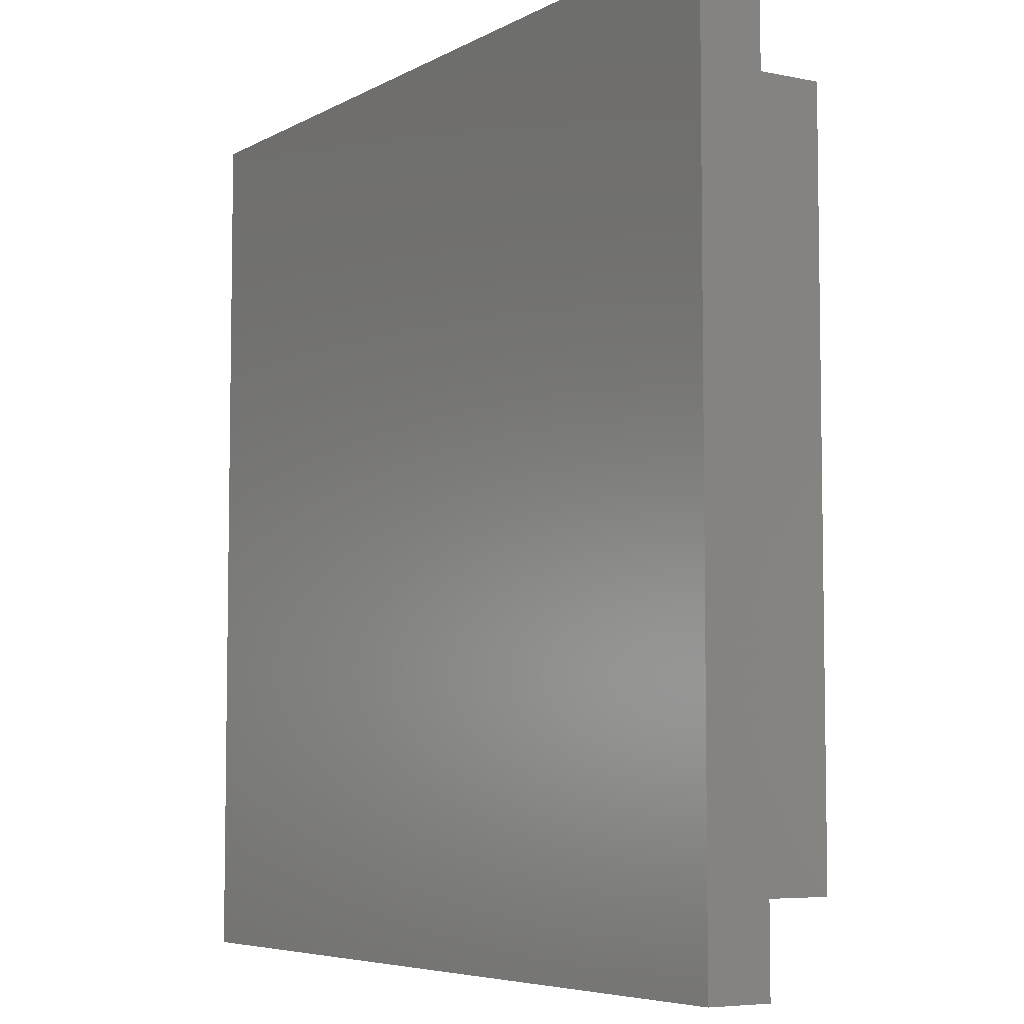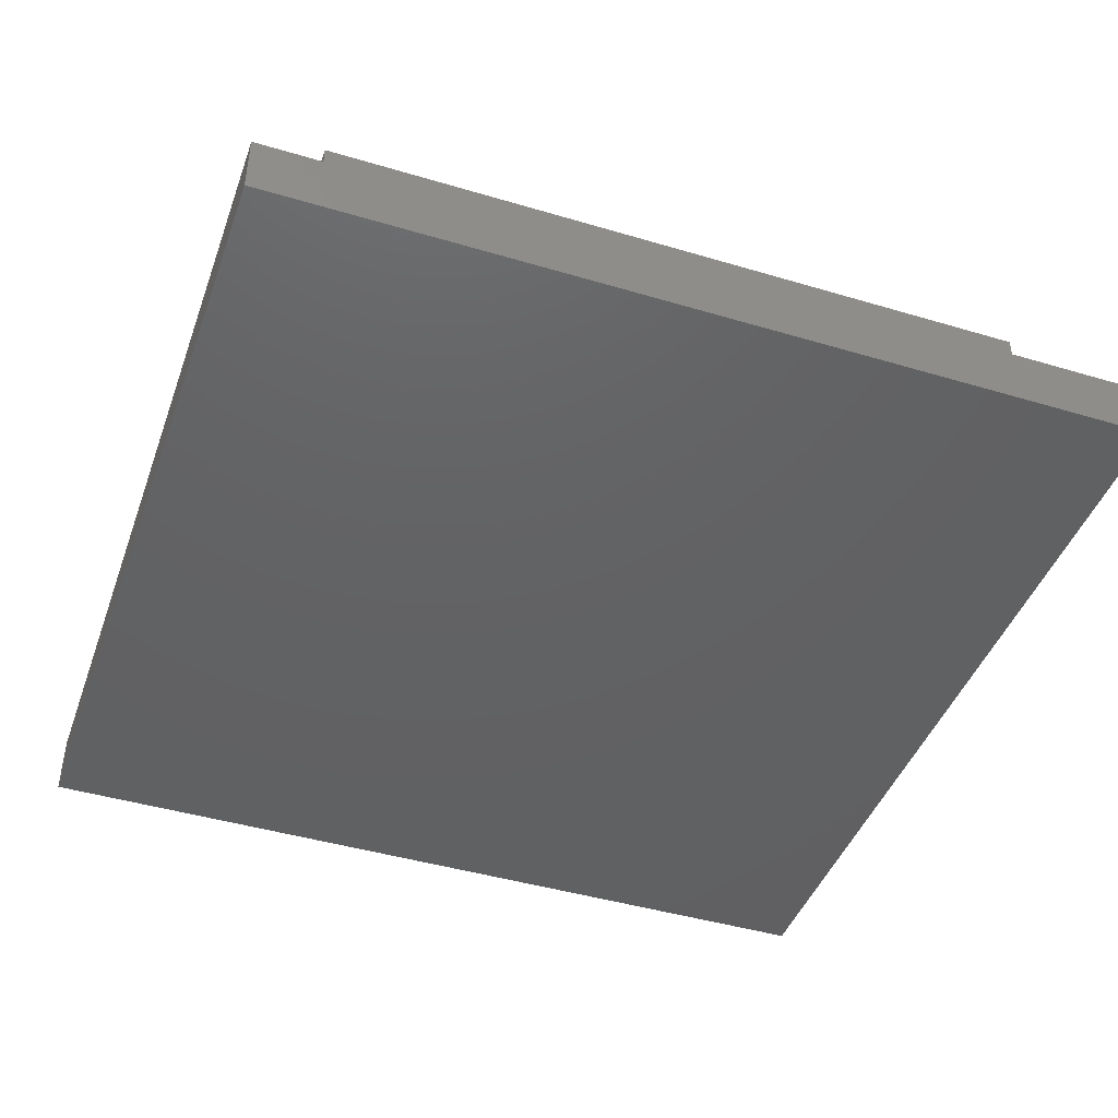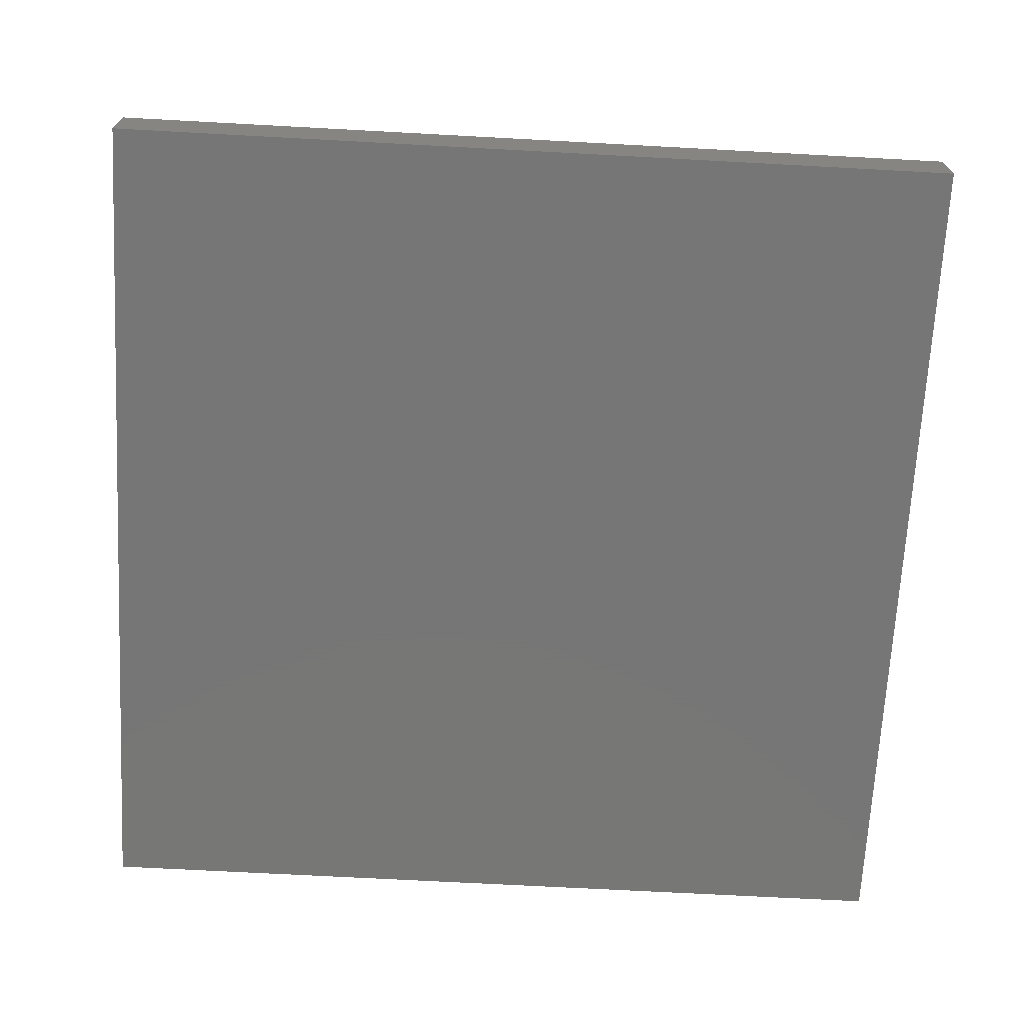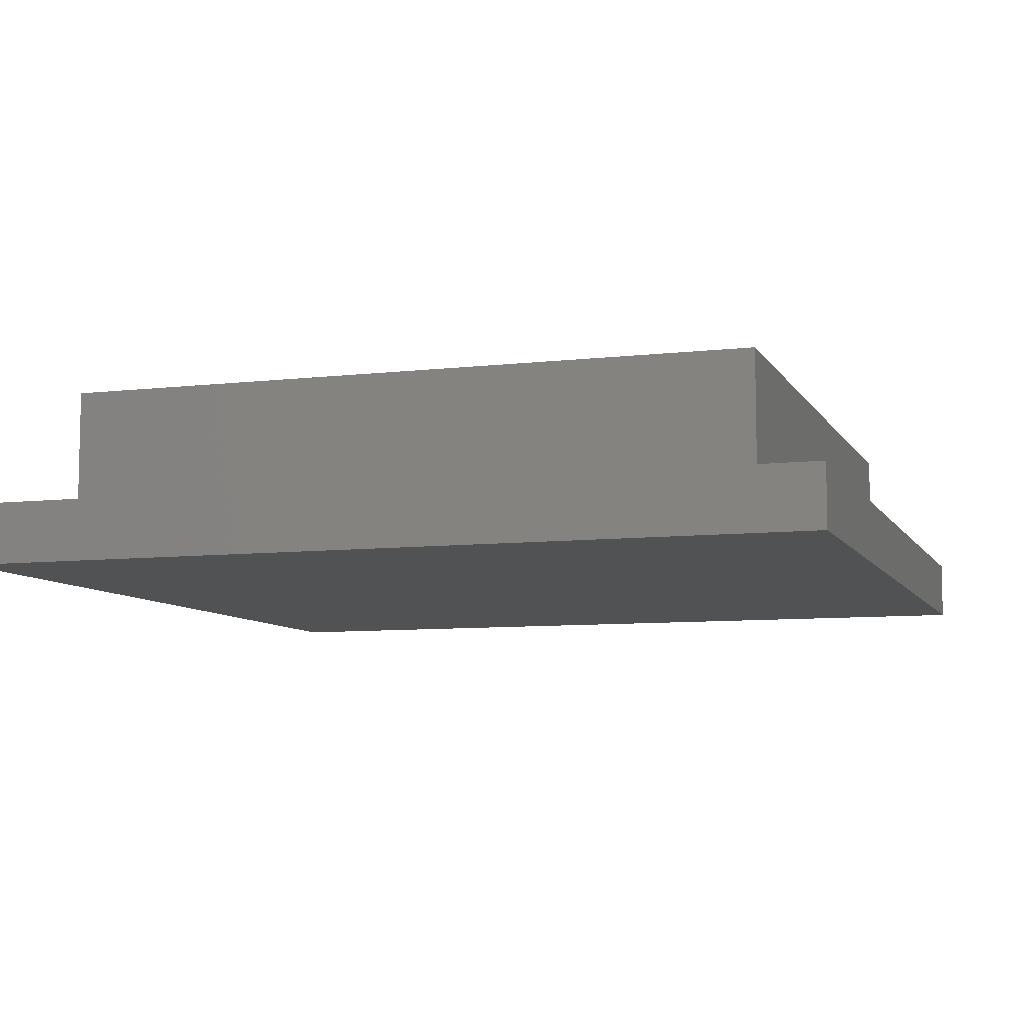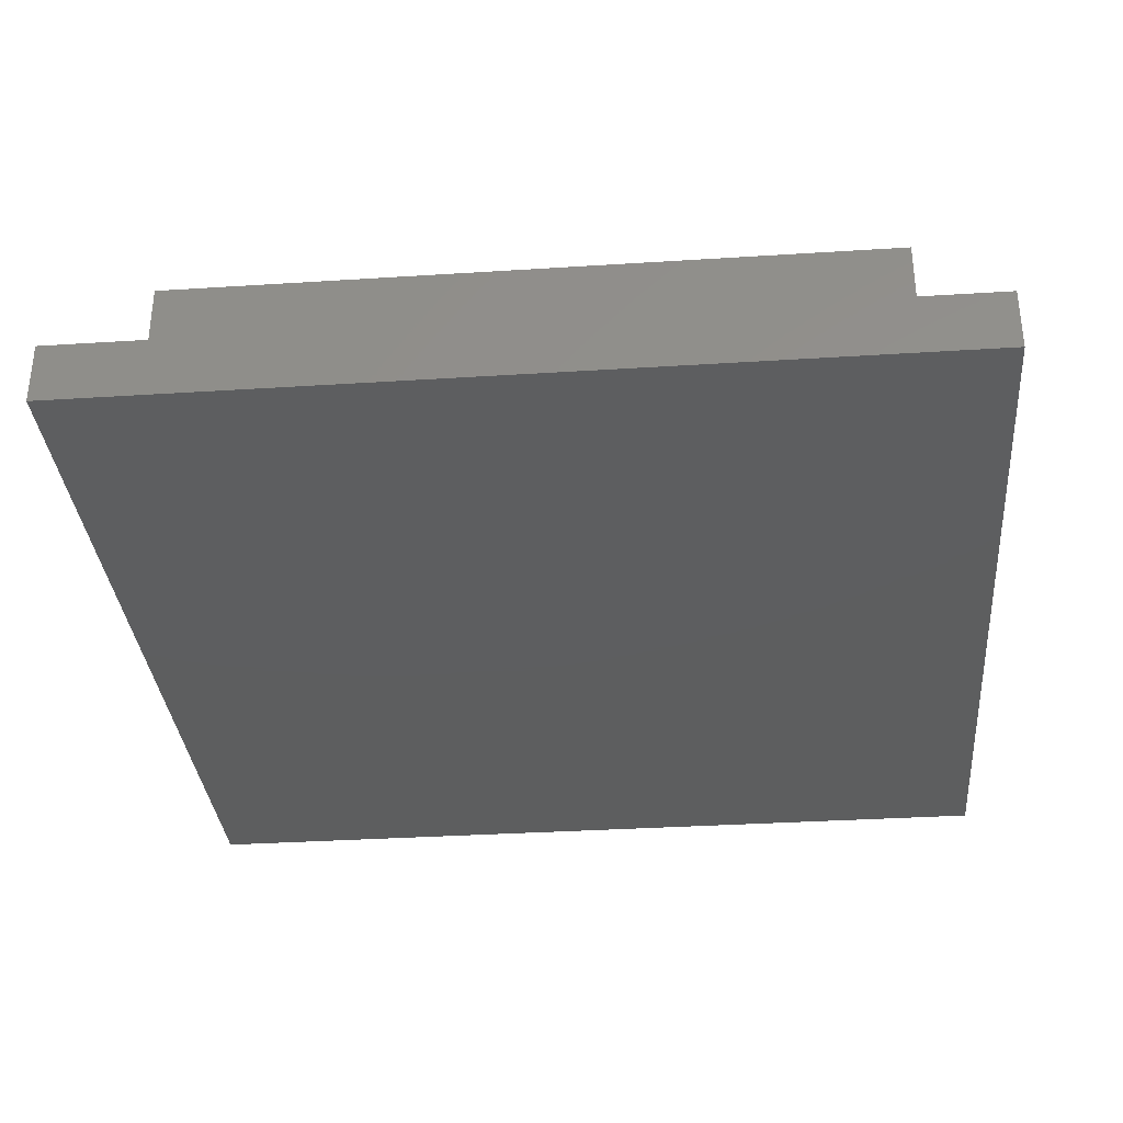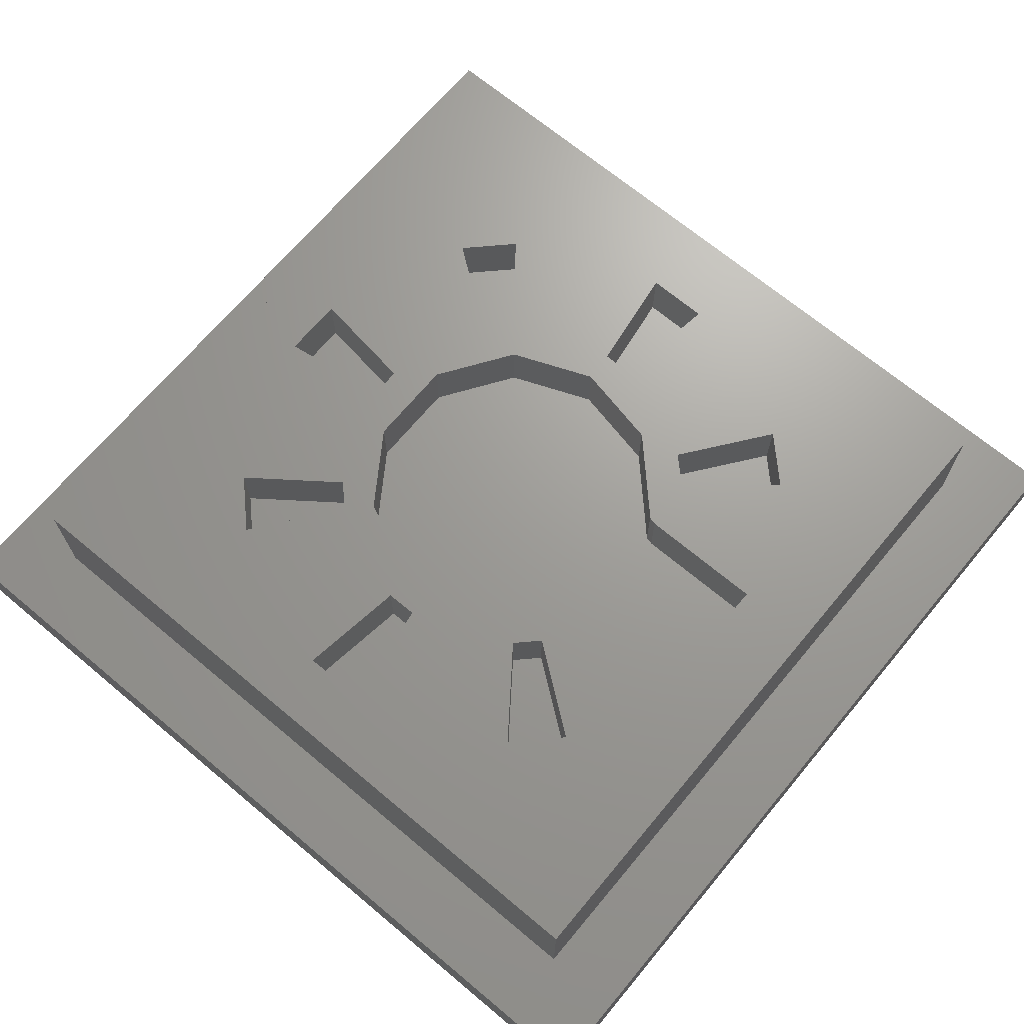
<metadata>
{"format":"stl","ext":"stl","renderer":"f3d","projection":"perspective","resolution":1024,"background":"white","views":[{"elev":-5.9,"azim":-122.4,"up":"+Y"},{"elev":-43.9,"azim":-19.3,"up":"+Z"},{"elev":-69.1,"azim":176.9,"up":"+Z"},{"elev":-8.0,"azim":-161.9,"up":"+Z"},{"elev":-33.6,"azim":5.0,"up":"+Z"},{"elev":68.8,"azim":-140.1,"up":"+Z"}]}
</metadata>
<code>
# stl→obj: 104 verts, 204 faces
v 1.25 1.25 3
v 12.75 1.25 3
v 6.5 2.25 3
v 12.75 12.75 3
v 1.25 12.75 3
v 7.5 11.75 3
v 4.551 6 3
v 2.5 6 3
v 4.702 5.055 3
v 2.5 8 3
v 4.551 8 3
v 4.702 8.945 3
v 4.681 8.037 3
v 4.773 8.136 3
v 7.219 9.49 3
v 8.574 8.943 3
v 7.25 10 3
v 9.391 7.731 3
v 9.391 6.269 3
v 10 7.25 3
v 8.574 5.057 3
v 7.219 4.51 3
v 7.25 4 3
v 5.789 4.813 3
v 4.773 5.864 3
v 4.681 5.963 3
v 10.71 10.01 3
v 9.298 8.945 3
v 11.75 7.5 3
v 3.995 10.71 3
v 5.055 9.298 3
v 6.5 11.75 3
v 3.288 10.01 3
v 10.01 3.288 3
v 8.945 4.702 3
v 7.5 2.25 3
v 9.298 5.055 3
v 10.71 3.995 3
v 11.75 6.5 3
v 3.995 3.288 3
v 3.288 3.995 3
v 5.055 4.702 3
v 10 6.75 3
v 8.945 9.298 3
v 6.75 10 3
v 6.75 4 3
v 10.01 10.71 3
v 5.789 9.187 3
v 7.25 4 2
v 7.5 2.25 2
v 6.5 2.25 2
v 6.75 4 2
v 6.75 10 2
v 6.5 11.75 2
v 7.5 11.75 2
v 7.25 10 2
v 10 7.25 2
v 11.75 7.5 2
v 11.75 6.5 2
v 10 6.75 2
v 4.702 5.055 2
v 5.055 4.702 2
v 3.995 3.288 2
v 3.288 3.995 2
v 9.298 5.055 2
v 10.71 3.995 2
v 10.01 3.288 2
v 8.945 4.702 2
v 4.702 8.945 2
v 3.288 10.01 2
v 3.995 10.71 2
v 5.055 9.298 2
v 10.71 10.01 2
v 9.298 8.945 2
v 8.945 9.298 2
v 10.01 10.71 2
v 2.5 8 2
v 4.551 8 2
v 4.681 8.037 2
v 4.773 8.136 2
v 5.789 4.813 2
v 4.773 5.864 2
v 8.574 5.057 2
v 7.219 4.51 2
v 9.391 7.731 2
v 9.391 6.269 2
v 7.219 9.49 2
v 8.574 8.943 2
v 5.789 9.187 2
v 4.681 5.963 2
v 4.551 6 2
v 2.5 6 2
v 12.75 1.25 1
v 12.75 12.75 1
v 1.25 12.75 1
v 1.25 1.25 1
v 0 0 1
v 14 0 1
v 14 14 1
v 0 14 1
v 14 0 0
v 14 14 0
v 0 14 0
v 0 0 0
f 1 2 3
f 4 5 6
f 7 8 9
f 10 11 12
f 13 14 11
f 15 16 17
f 18 19 20
f 21 22 23
f 24 25 9
f 26 7 25
f 27 28 29
f 30 31 32
f 12 33 10
f 34 35 36
f 37 38 39
f 40 41 1
f 9 42 24
f 39 43 37
f 20 29 28
f 6 17 44
f 45 32 31
f 3 46 40
f 23 36 35
f 1 3 40
f 4 6 47
f 7 9 25
f 12 11 14
f 17 16 44
f 20 19 43
f 27 29 4
f 10 33 5
f 39 38 2
f 24 42 46
f 20 28 18
f 40 46 42
f 47 6 44
f 27 4 47
f 39 2 29
f 18 28 16
f 2 4 29
f 8 10 1
f 48 15 45
f 22 24 46
f 31 12 48
f 35 37 21
f 41 9 8
f 32 6 5
f 36 3 2
f 21 23 35
f 30 32 5
f 1 41 8
f 45 31 48
f 44 16 28
f 5 33 30
f 45 15 17
f 36 2 34
f 5 1 10
f 19 21 37
f 46 23 22
f 12 14 48
f 34 2 38
f 37 43 19
f 49 50 36
f 49 36 23
f 50 51 3
f 50 3 36
f 51 52 46
f 51 46 3
f 52 49 23
f 52 23 46
f 53 54 32
f 53 32 45
f 54 55 6
f 54 6 32
f 55 56 17
f 55 17 6
f 56 53 45
f 56 45 17
f 57 58 29
f 57 29 20
f 58 59 39
f 58 39 29
f 59 60 43
f 59 43 39
f 60 57 20
f 60 20 43
f 61 62 42
f 61 42 9
f 62 63 40
f 62 40 42
f 63 64 41
f 63 41 40
f 64 61 9
f 64 9 41
f 65 66 38
f 65 38 37
f 66 67 34
f 66 34 38
f 67 68 35
f 67 35 34
f 68 65 37
f 68 37 35
f 69 70 33
f 69 33 12
f 70 71 30
f 70 30 33
f 71 72 31
f 71 31 30
f 72 69 12
f 72 12 31
f 73 74 28
f 73 28 27
f 74 75 44
f 74 44 28
f 75 76 47
f 75 47 44
f 76 73 27
f 76 27 47
f 77 78 11
f 77 11 10
f 79 80 14
f 79 11 78
f 13 79 14
f 79 13 11
f 81 82 25
f 21 83 84
f 18 85 86
f 15 87 88
f 14 80 89
f 87 15 48
f 85 18 16
f 83 21 19
f 81 24 22
f 24 81 25
f 16 15 88
f 88 85 16
f 22 84 81
f 48 89 87
f 86 19 18
f 22 21 84
f 14 89 48
f 19 86 83
f 90 91 7
f 90 25 82
f 26 90 7
f 90 26 25
f 91 92 8
f 91 8 7
f 92 77 10
f 92 10 8
f 2 93 94
f 4 2 94
f 4 94 95
f 5 4 95
f 5 95 96
f 1 5 96
f 1 96 93
f 2 1 93
f 50 49 52
f 51 50 52
f 54 53 56
f 55 54 56
f 58 57 60
f 59 58 60
f 62 61 64
f 63 62 64
f 66 65 67
f 68 67 65
f 70 69 72
f 71 70 72
f 74 73 76
f 75 74 76
f 78 77 92
f 91 90 78
f 82 81 84
f 83 86 85
f 88 87 84
f 89 80 87
f 78 92 91
f 83 85 88
f 87 80 84
f 90 82 80
f 80 79 90
f 78 90 79
f 83 88 84
f 82 84 80
f 97 98 93
f 99 100 95
f 95 94 99
f 93 96 97
f 93 98 99
f 97 96 100
f 94 93 99
f 95 100 96
f 98 101 102
f 99 98 102
f 99 102 103
f 100 99 103
f 100 103 104
f 97 100 104
f 97 104 101
f 98 97 101
f 103 102 101
f 103 101 104

</code>
